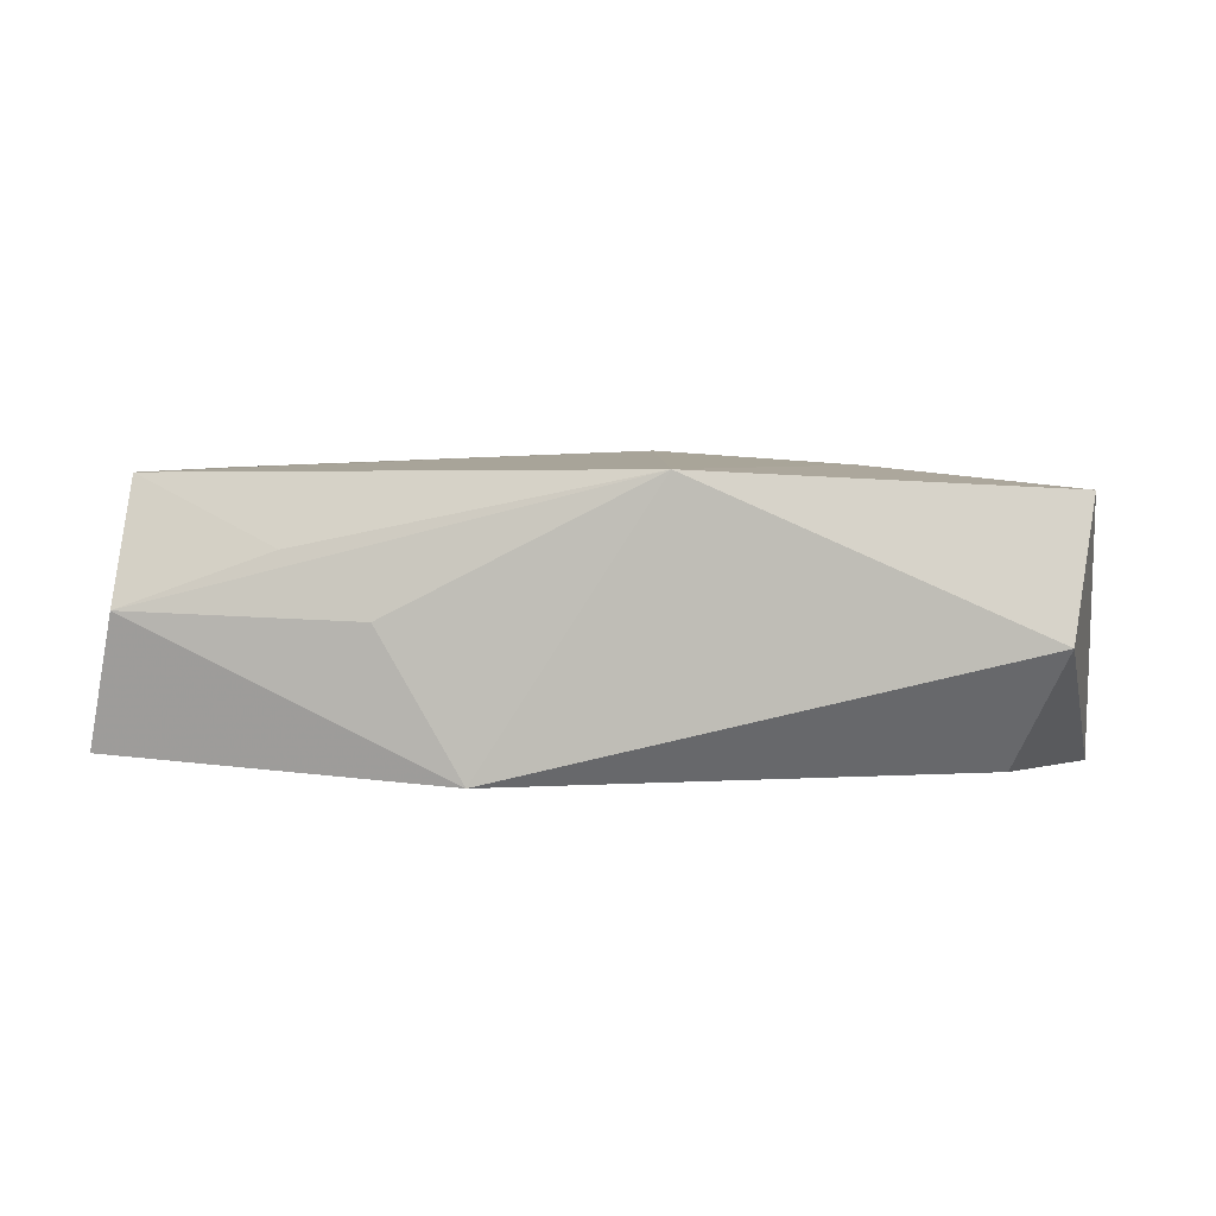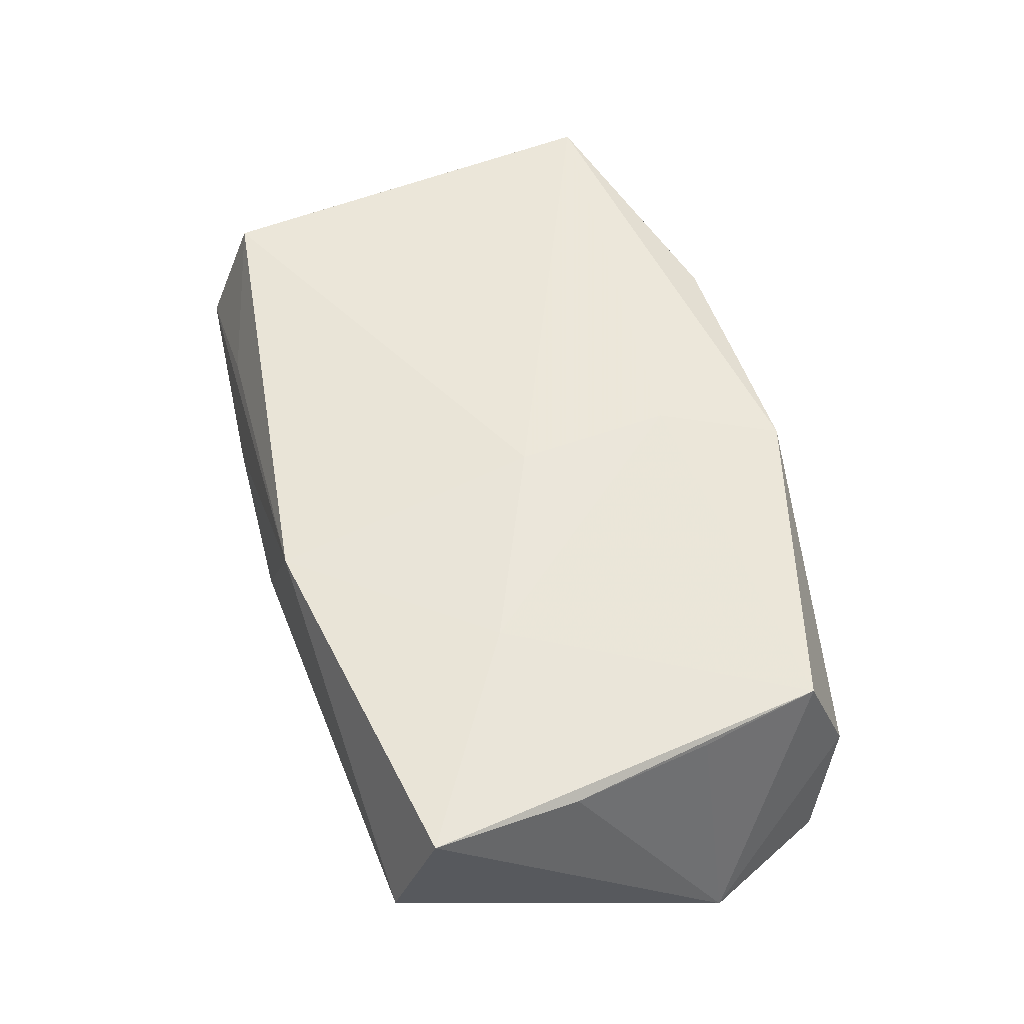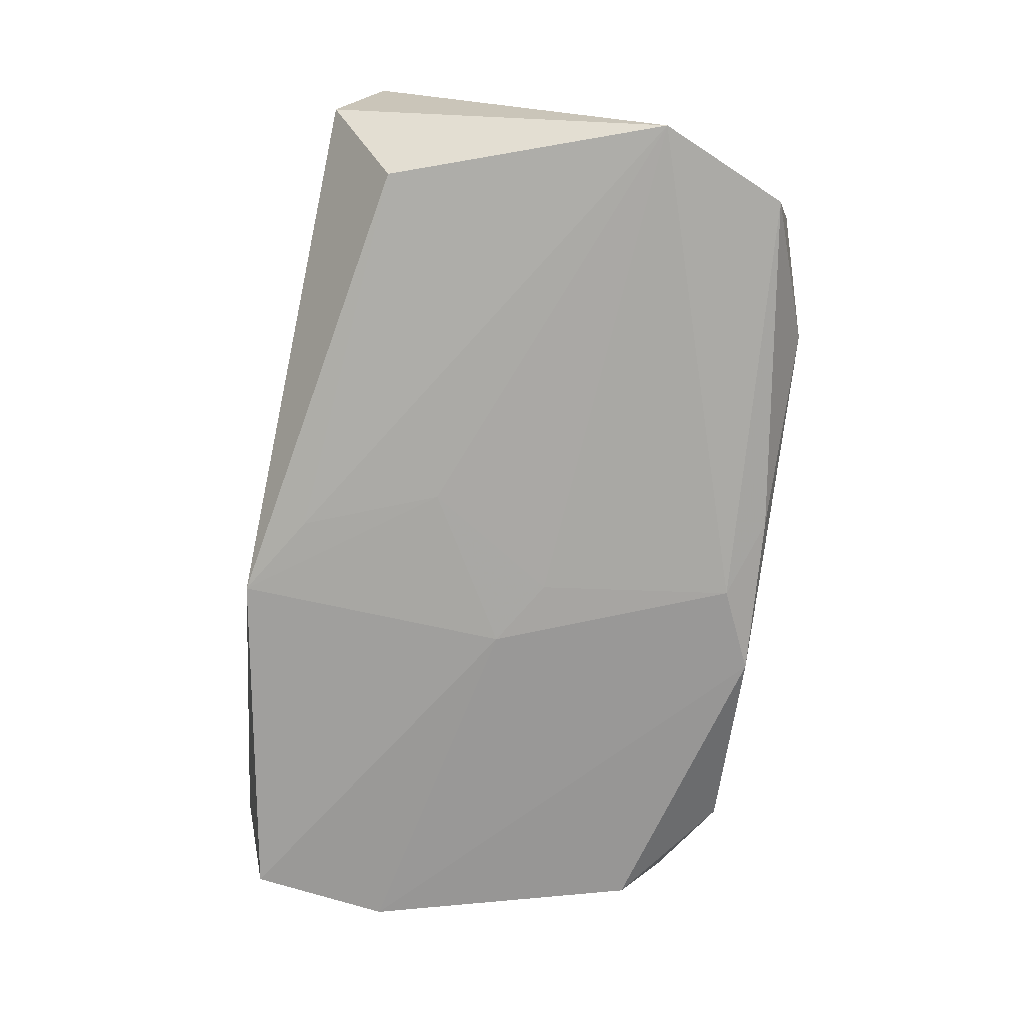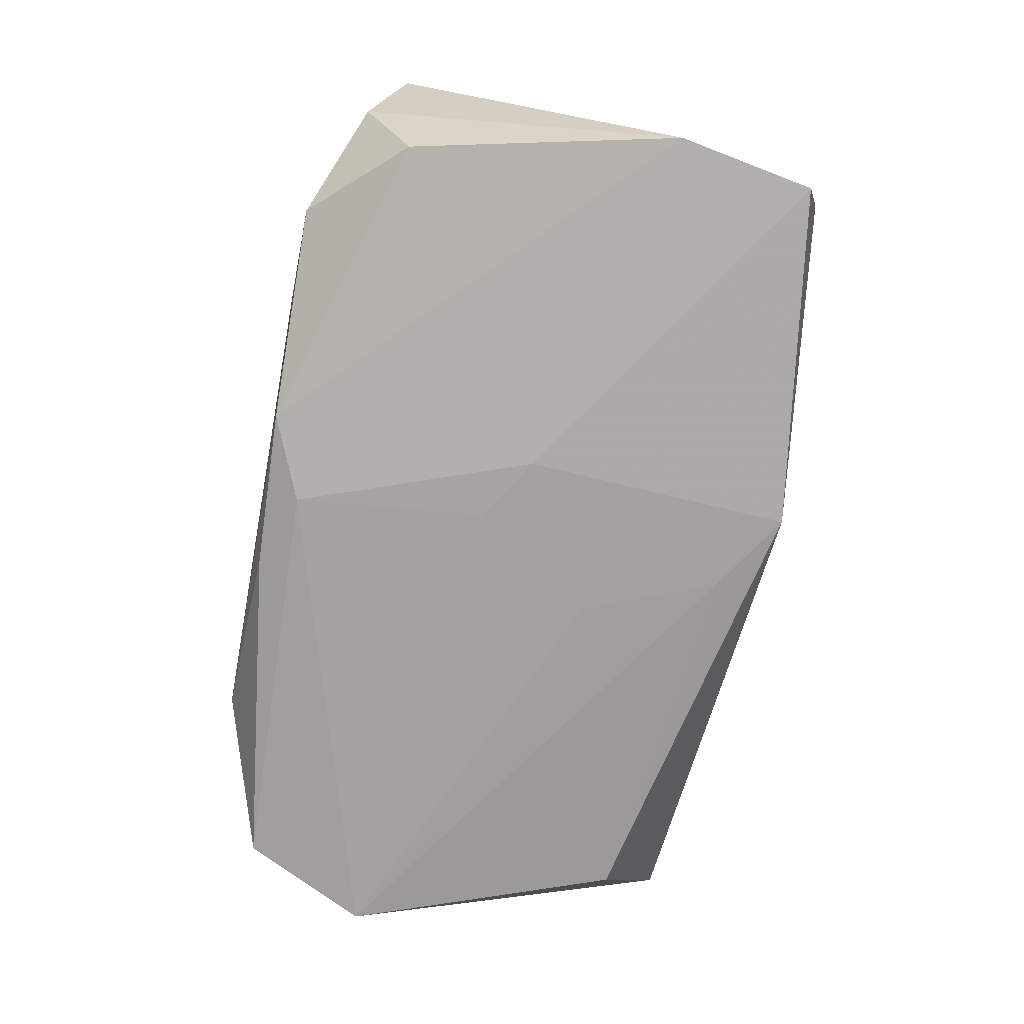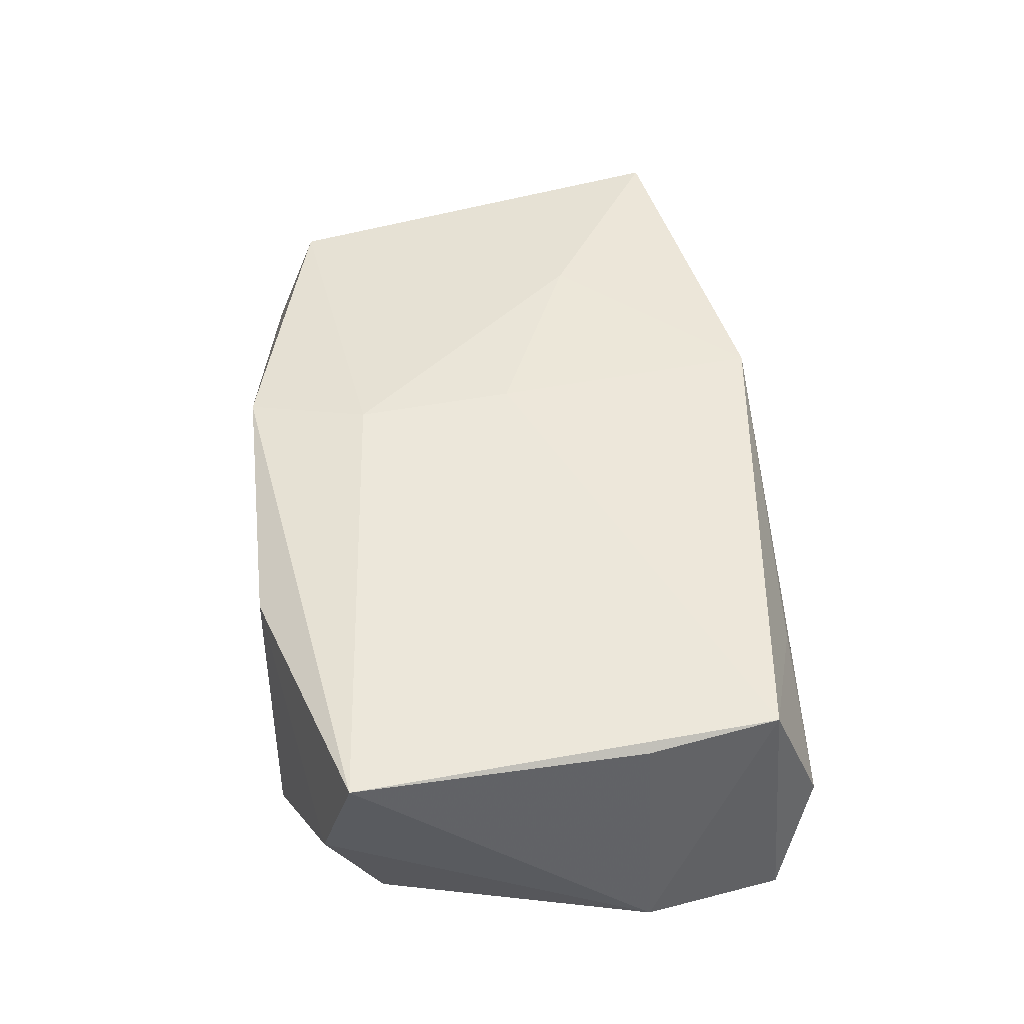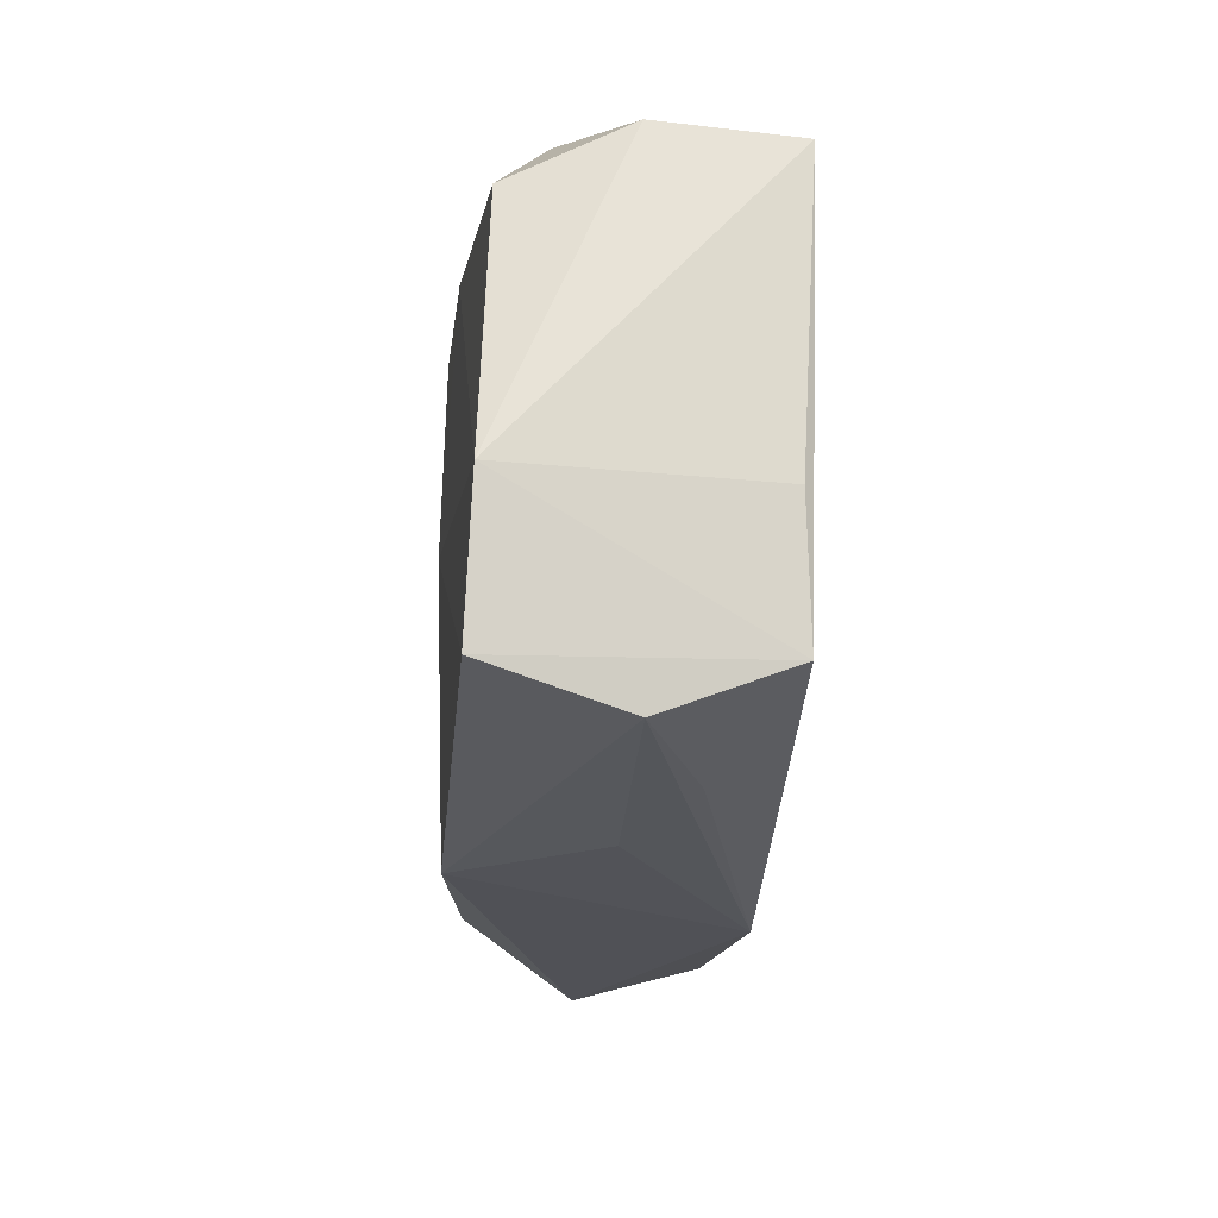
<metadata>
{"format":"obj","ext":"obj","renderer":"f3d","projection":"perspective","resolution":1024,"background":"white","views":[{"elev":2.8,"azim":8.3,"up":"+Z"},{"elev":52.8,"azim":74.3,"up":"+Z"},{"elev":-75.0,"azim":83.2,"up":"+Z"},{"elev":-72.3,"azim":-99.6,"up":"+Z"},{"elev":49.9,"azim":-95.6,"up":"+Z"},{"elev":-24.9,"azim":-92.5,"up":"+Y"}]}
</metadata>
<code>
v -0.007575 -0.0005592 -0.01136
v -0.03503 -0.007823 -0.008633
v -0.03041 -0.02098 0.0008806
v -0.03005 -0.01726 0.01022
v 0.03104 0.0175 -0.01086
v 0.03129 0.006605 0.007551
v 0.0003459 -0.01745 -0.01079
v -0.01215 -0.02192 0.000284
v 0.005694 0.02152 0.0105
v 0.0334 -0.01884 -0.001205
v 0.004719 0.02036 -0.0105
v 0.03487 -0.01568 0.008967
v 0.01918 -0.006456 0.01077
v -0.01876 -0.02063 0.005018
v 0.007602 -0.0211 0.0103
v -0.01458 0.02133 0.008851
v 0.02945 -0.01354 -0.009881
v 0.003744 -6.297e-05 0.01196
v 0.03348 -0.004324 0.00794
v 0.002513 0.01216 0.01193
v -0.005856 -0.02174 -0.01061
v -0.01499 0.02152 0.0003721
v 0.03587 0.007743 -0.01143
v -0.007814 0.02062 -0.01051
v -0.03289 -0.01851 -0.009073
v 0.02894 0.01968 -0.001063
v -0.03374 0.01492 0.011
v 0.01976 0.02152 -0.005578
v -0.0307 0.01328 -0.008051
v -0.03186 0.01741 0.0009239
v -0.02376 0.02091 -0.004487
v -0.03182 -0.00725 0.009862
v -0.002573 0.002827 -0.01143
v -0.001329 0.01795 -0.01133
v 0.004029 -0.006802 -0.01122
v 0.02916 0.0161 0.00789
f 23 10 17
f 27 4 18
f 18 4 15
f 1 24 34
f 12 10 23
f 12 15 10
f 26 36 23
f 21 17 10
f 10 15 21
f 1 35 21
f 20 27 18
f 36 26 9
f 9 20 36
f 27 20 9
f 22 24 31
f 1 34 33
f 33 34 23
f 33 35 1
f 23 35 33
f 19 12 23
f 36 12 19
f 5 26 23
f 23 34 5
f 23 17 7
f 17 21 7
f 7 35 23
f 7 21 35
f 13 12 36
f 36 20 13
f 13 20 18
f 18 15 13
f 15 12 13
f 16 9 22
f 27 9 16
f 22 31 16
f 28 9 26
f 26 5 28
f 28 24 22
f 22 9 28
f 29 31 24
f 23 36 6
f 6 19 23
f 36 19 6
f 14 15 4
f 4 3 14
f 14 3 15
f 8 21 15
f 15 3 8
f 8 3 21
f 2 24 1
f 2 29 24
f 24 28 11
f 11 28 5
f 11 34 24
f 11 5 34
f 31 29 30
f 27 16 30
f 30 16 31
f 30 2 27
f 29 2 30
f 4 27 32
f 32 2 4
f 27 2 32
f 25 3 4
f 4 2 25
f 21 3 25
f 1 21 25
f 25 2 1

</code>
